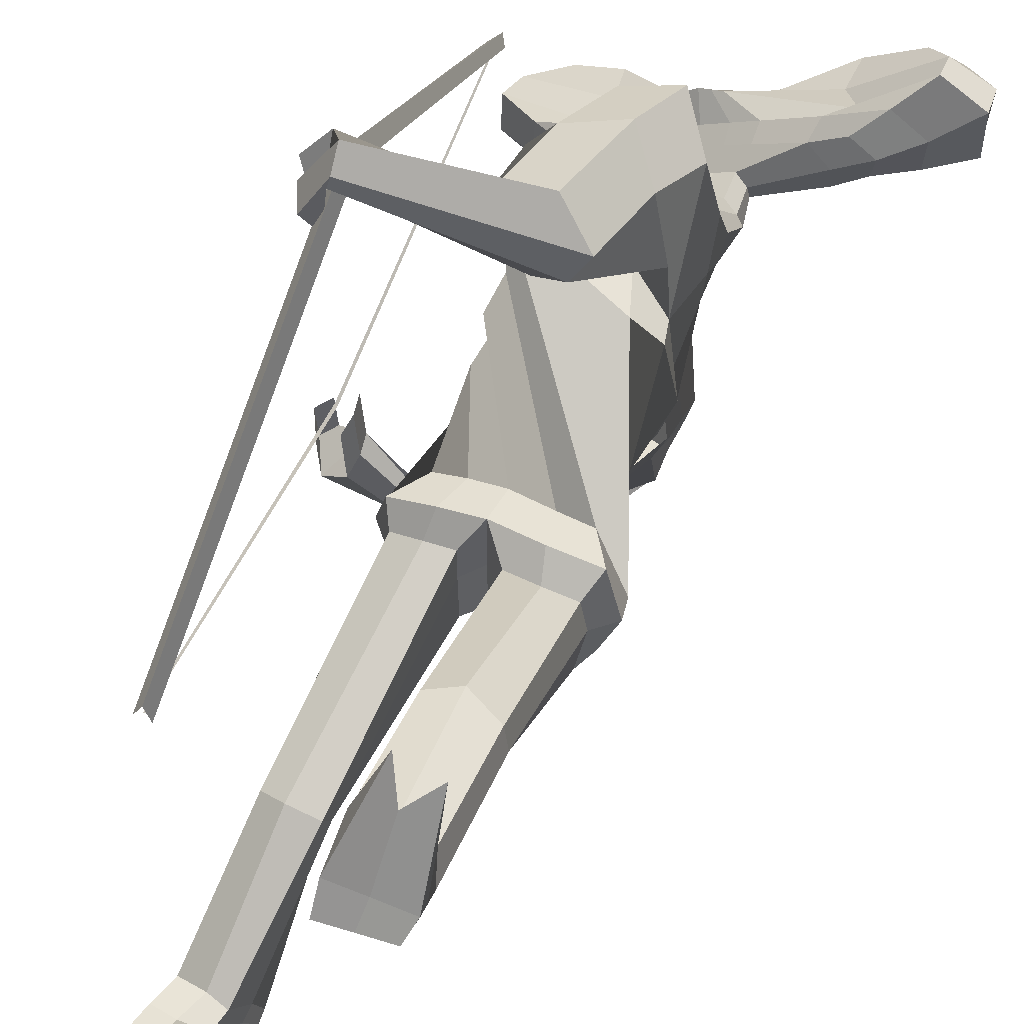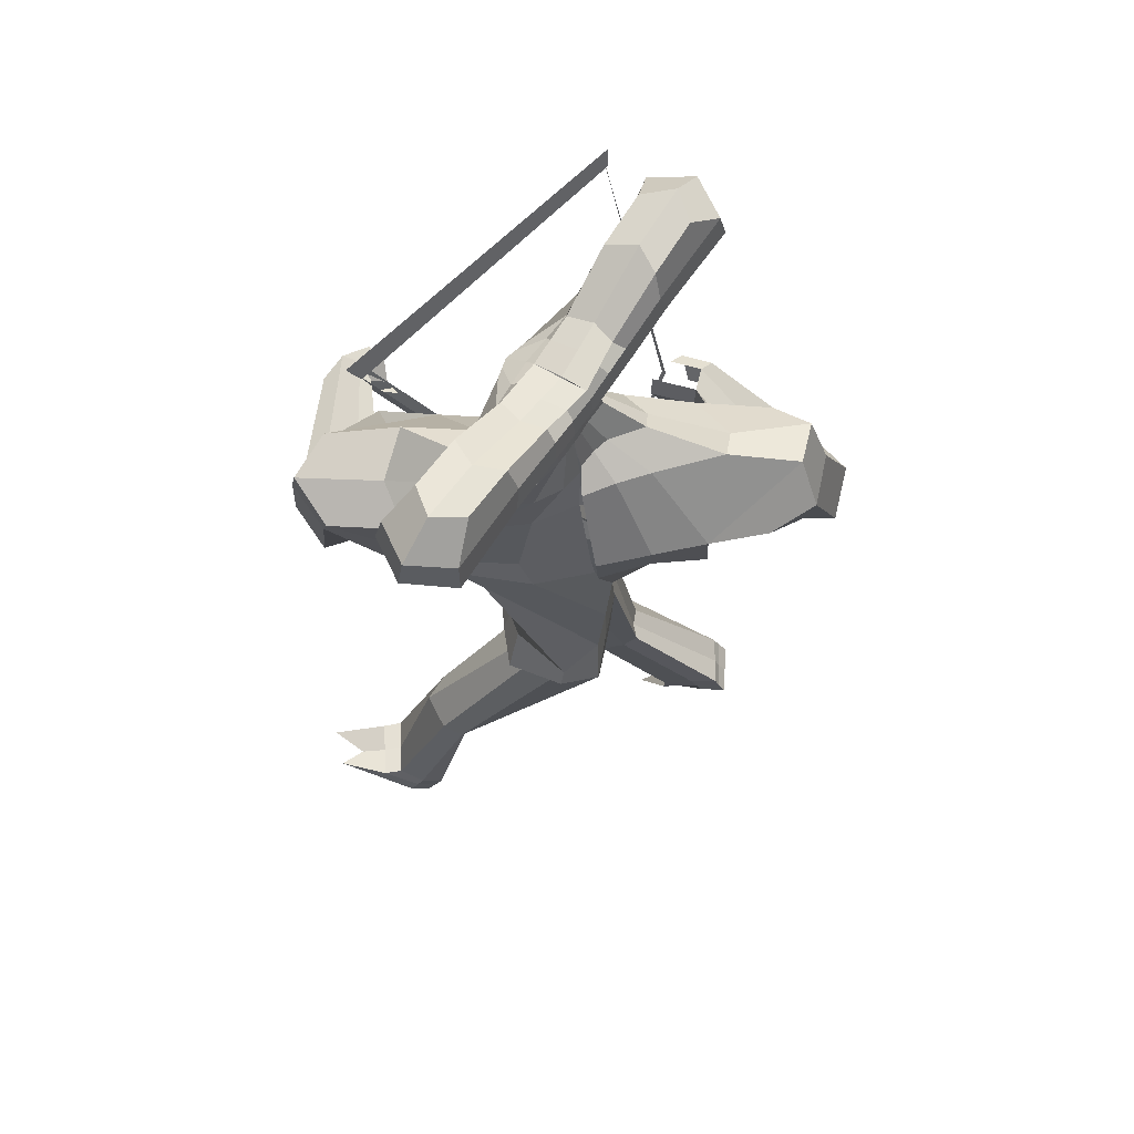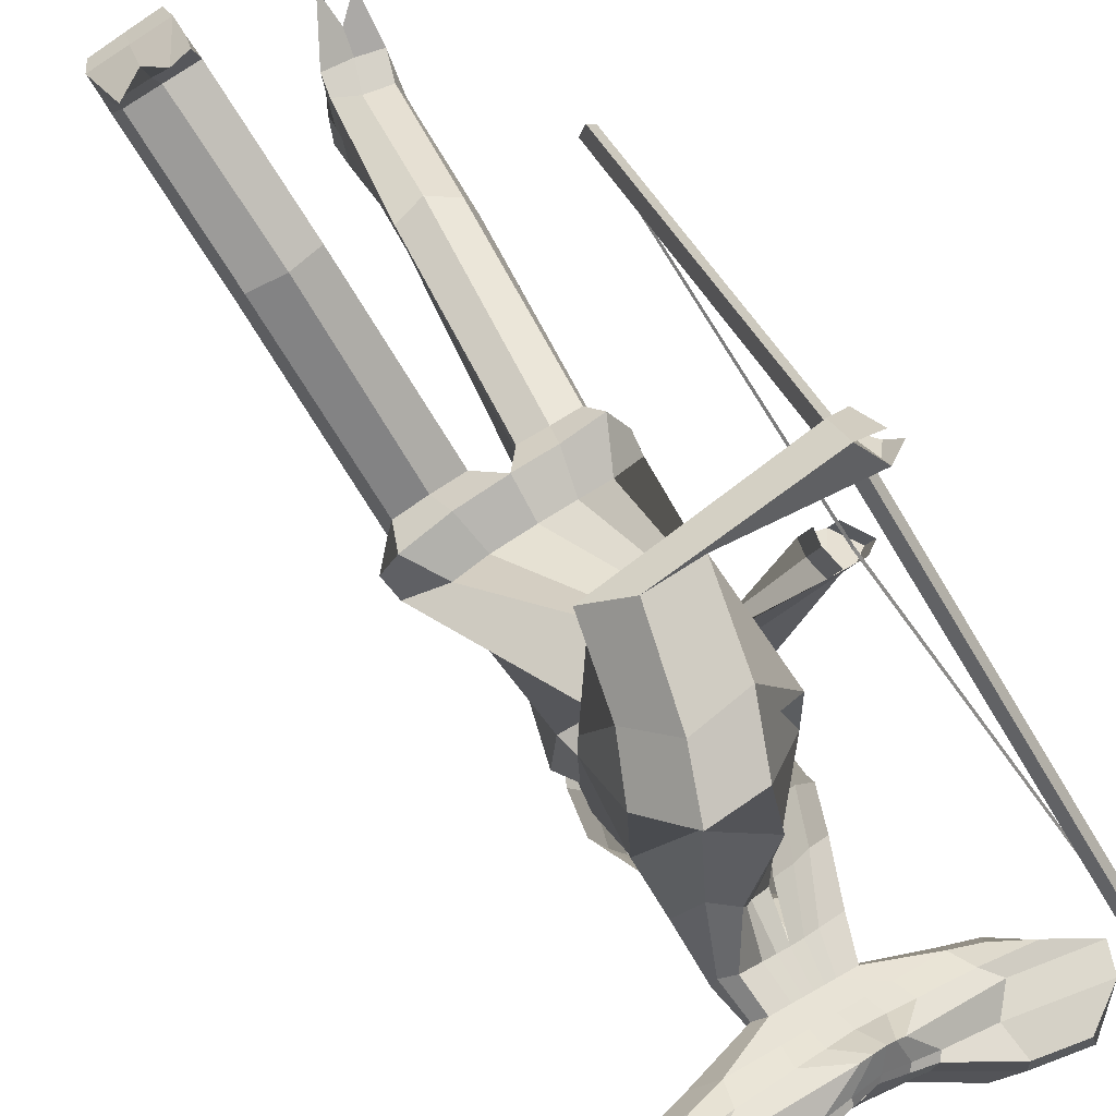
<metadata>
{"format":"obj","ext":"obj","renderer":"f3d","projection":"perspective","resolution":1024,"background":"white","views":[{"elev":57.1,"azim":24.2,"up":"+Z"},{"elev":64.8,"azim":94.5,"up":"+Y"},{"elev":79.5,"azim":149.4,"up":"+Z"}]}
</metadata>
<code>
o Cube
v -2.661 7.119 -1.448
v -2.232 7.119 -2.222
v -3.3 9.014 -1.689
v -2.766 9.014 -2.653
v -4.204 7.951 -1.747
v -3.328 7.951 -3.327
v -4.052 8.487 -1.79
v -3.268 8.487 -3.204
v -3.376 7.48 -1.588
v -2.729 7.48 -2.754
v -1.609 6.94 -1.934
v -2.087 6.94 -1.071
v -1.763 8.826 -2.096
v -2.297 8.826 -1.133
v -1.762 7.772 -2.364
v -2.644 7.692 -1.374
v -1.632 8.201 -2.213
v -2.219 8.161 -1.156
v -2.321 7.356 -1.002
v -1.674 7.356 -2.169
v -0.6869 6.922 -1.423
v -1.165 6.922 -0.5602
v -0.6666 8.188 -1.412
v -1.145 8.188 -0.5489
v -0.6857 7.648 -1.767
v -0.8548 7.635 0.1912
v -0.6343 8.053 -1.66
v -1.253 8.053 -0.5447
v -1.322 7.285 -0.4484
v -0.6751 7.285 -1.615
v -2.738 7.04 -2.012
v -3.39 9.154 -2.39
v 0.04673 8.079 -0.563
v -4.239 7.968 -2.741
v -4.101 8.567 -2.732
v -3.41 7.444 -2.393
v -2.271 8.944 -1.77
v -2.069 6.841 -1.643
v -1.018 8.232 -1.061
v 0.1474 5.813 -0.7906
v -0.1762 5.813 -0.2069
v -0.764 5.819 -1.277
v -1.131 5.765 -0.7615
v -0.3223 5.817 -1.019
v -0.6711 5.792 -0.4623
v -1.04 5.72 -1.108
v -0.5139 6.498 -0.4422
v 0.1369 6.491 -0.7299
v -0.8944 6.503 -0.6514
v -0.8501 6.444 -0.9587
v -0.6146 6.505 -1.147
v -0.2389 6.498 -0.9383
v -0.1382 6.491 -0.2338
v 0.2047 5.011 -0.9361
v -0.4466 4.906 -0.05934
v -0.6861 5.133 -2.123
v -1.586 4.726 -1.627
v -0.3686 5.085 -1.393
v -1.161 4.777 -0.7937
v -1.145 4.821 -2.129
v -1.306 2.97 -0.1266
v 1.371 3.056 -1.324
v 0.6418 4.605 -0.9869
v -0.8939 3.974 -0.1329
v -0.4152 4.745 -3.702
v -1.993 3.895 -3.065
v 0.08349 4.704 -2.288
v -1.543 3.883 -1.587
v -1.22 4.134 -3.781
v -0.6643 4.198 -5.213
v -2.136 3.655 -4.615
v 0.867 3.392 -3.491
v -1.716 2.513 -2.482
v -1.427 4.384 -5.342
v -0.7135 3.605 -3.174
v -0.105 -0.8337 -1.612
v -0.1261 -0.8352 0.576
v -0.1525 -1.065 -0.5592
v -1.32 -0.774 -1.37
v -1.368 -0.8919 0.3447
v -1.982 -1.072 -0.3757
v -1.703 2.069 0.045
v -2.171 1.803 -2.075
v 1.268 2.298 -1.365
v 0.9009 2.769 -3.526
v -0.8393 1.934 -3.052
v -0.3426 3.018 -5.614
v -1.917 3.077 -4.98
v 0.5179 3.355 -4.692
v -1.997 2.453 -3.727
v -1.266 3.424 -5.737
v -0.5987 2.968 -3.905
v -1.035 1.018 -5.515
v -0.9417 1.328 -6.16
v -2.33 1.357 -5.028
v -2.637 1.789 -5.505
v -1.805 1.934 -6.293
v -1.415 1.096 -4.787
v -3.621 0.9822 -3.101
v -3.702 0.6316 -3.33
v -4.232 1.427 -3.197
v -4.516 1.237 -3.42
v -4.223 0.6863 -3.701
v -3.722 1.421 -3.114
v 2.229 7.027 1.264
v 2.658 7.027 0.4899
v 2.832 8.899 1.711
v 3.366 8.899 0.7476
v 0.2348 6.905 -0.912
v -0.2437 6.905 -0.04908
v 0.3227 8.103 -1.025
v -0.2263 7.995 -0.03941
v 3.325 7.809 2.429
v 4.202 7.809 0.8478
v 0.3842 7.523 -1.158
v -0.5365 7.605 0.5053
v 3.298 8.349 2.286
v 4.082 8.349 0.872
v 0.3635 7.904 -1.106
v -0.312 7.904 0.1117
v -0.323 7.214 0.1056
v 2.737 7.366 1.802
v 3.384 7.366 0.6357
v 0.324 7.214 -1.061
v 2.078 6.87 0.1102
v 1.6 6.87 0.9731
v 2.358 8.748 0.1885
v 1.823 8.748 1.152
v 2.55 7.692 0.02762
v 2.175 7.602 1.299
v 2.367 8.126 0.004763
v 1.78 8.086 1.062
v 1.678 7.281 1.215
v 2.325 7.281 0.04869
v 1.156 6.888 -0.4009
v 0.678 6.888 0.462
v 1.177 8.153 -0.3896
v 0.6982 8.153 0.4732
v 1.471 7.607 -0.5711
v -0.1007 7.621 0.6093
v 1.365 8.015 -0.5508
v 0.7471 8.015 0.5642
v 0.6777 7.248 0.6605
v 1.325 7.248 -0.5062
v 2.745 6.938 1.028
v 3.478 9.025 1.418
v 0.07593 8.079 -0.5468
v 4.187 7.81 1.932
v 4.125 8.412 1.83
v 3.437 7.315 1.403
v 2.353 8.857 0.7949
v 2.072 6.763 0.653
v 1.066 8.193 0.09558
v 0.1432 5.813 -0.7929
v -0.1805 5.813 -0.2093
v 1.035 5.75 -0.1827
v 0.6602 5.796 0.3116
v 0.6134 5.787 -0.5201
v 0.2735 5.804 0.02862
v 0.9314 5.696 0.1473
v 0.2196 6.484 -0.03539
v 0.119 6.491 -0.7398
v 0.5966 6.477 0.1736
v 0.832 6.413 -0.02636
v 0.8705 6.477 -0.3231
v 0.4947 6.484 -0.5315
v -0.1561 6.491 -0.2438
v 0.3109 4.961 -0.923
v -0.3307 4.98 -0.09157
v 1.122 4.717 0.9143
v 0.2177 5.087 1.149
v 0.952 4.804 -0.08962
v 0.1019 5.071 0.3844
v 0.626 4.785 1.263
v -1.565 3.324 -0.1549
v 1.147 2.794 -1.217
v 0.703 4.378 -0.9436
v -0.8853 4.208 -0.2114
v 1.25 3.859 2.427
v -0.5868 4.626 2.648
v 1.117 3.9 0.8509
v -0.6249 4.631 1.142
v 0.3145 4.042 2.91
v 1.099 3.464 4
v -0.6003 4.1 4.204
v 1.107 2.29 1.631
v -1.522 3.531 2.065
v 0.4597 4.191 4.643
v 0.04245 3.503 2.142
v -0.1178 -0.8352 -1.621
v -0.1261 -0.8352 0.576
v -0.1525 -1.065 -0.5592
v 1.345 -0.9013 -1.417
v 1.274 -0.7773 0.2969
v 1.962 -1.091 -0.7381
v -1.975 2.302 0.07687
v -1.763 2.778 2.202
v 1.078 2.15 -1.296
v 1.197 1.907 1.519
v 0.602 1.951 1.825
v 0.6924 2.475 4.208
v -1.048 2.925 4.417
v 1.06 2.216 2.976
v -1.676 3.233 3.305
v 0.07556 3.127 4.849
v -0.2516 2.822 2.808
v 0.05613 0.8147 3.751
v 0.3909 0.9391 4.383
v -1.256 1.045 3.909
v -1.368 1.251 4.595
v -0.3246 1.337 5.033
v -0.6099 1.027 3.296
v -3.64 0.6041 4.227
v -3.524 0.5388 4.63
v -3.934 1.277 4.126
v -3.936 1.46 4.491
v -3.603 1.01 4.895
v -3.685 0.9143 3.887
v -0.1365 -1.576 -1.669
v -0.1378 -1.591 0.8102
v -0.1699 -1.53 -0.5676
v -1.717 -1.442 -1.293
v -1.732 -1.707 0.5818
v -2.04 -1.514 -0.4519
v -0.1379 -1.586 -1.678
v -0.1379 -1.586 0.8096
v -0.1699 -1.53 -0.5676
v 1.734 -1.737 -1.469
v 1.725 -1.463 0.454
v 2.045 -1.538 -0.6776
v -0.4803 -1.927 -0.5612
v -0.4502 -1.957 -1.624
v -1.536 -1.812 -1.445
v -0.4518 -1.987 0.312
v -1.546 -2.019 0.1756
v -1.666 -1.905 -0.527
v -0.7817 -5.761 -1.938
v -0.945 -5.676 -2.232
v -1.651 -5.652 -2.168
v -0.7674 -6.049 -1.447
v -1.856 -5.919 -1.55
v -1.97 -5.679 -1.919
v -0.9924 -8.233 -3.667
v -0.9396 -8.003 -4.262
v -2.037 -7.984 -4.16
v -1.094 -8.701 -3.016
v -2.079 -8.457 -3.194
v -2.174 -8.11 -3.663
v 0.2746 -1.96 -0.5633
v 0.3044 -2.048 -1.628
v 1.55 -2.177 -1.47
v 0.3031 -2.016 0.3113
v 1.541 -1.976 0.1665
v 1.666 -1.959 -0.5844
v 0.5391 -5.484 1.656
v 0.7567 -5.643 1.407
v 1.632 -5.53 1.516
v 0.5603 -5.297 2.197
v 1.8 -5.271 2.063
v 1.932 -5.392 1.639
v 0.7421 -8.256 2.714
v 0.7778 -8.602 2.189
v 2.017 -8.458 2.266
v 0.7737 -7.966 3.368
v 2.006 -7.955 3.215
v 2.138 -8.162 2.69
v -3.685 0.4455 3.34
v -4.043 0.4021 3.657
v -4.295 0.9105 3.747
v -4.178 0.9931 3.658
v -4.377 1.175 4
v -3.849 0.6301 3.576
v -4.325 1.501 -2.545
v -4.61 1.312 -2.768
v -4.317 0.7817 -2.953
v -3.748 1.08 -2.158
v -3.827 0.742 -2.349
v -3.849 1.519 -2.171
v -1.026 -8.774 -3.941
v -0.9317 -8.503 -4.504
v -2.021 -8.47 -4.478
v -1.698 -10.11 -2.431
v -2.26 -9.957 -2.65
v -2.201 -8.638 -4.018
v 0.7953 -8.779 3.108
v 0.8064 -9.154 2.594
v 2.038 -9.022 2.606
v 1.302 -7.547 4.849
v 2.072 -7.55 4.594
v 2.179 -8.705 2.986
v 2.151 -8.432 2.821
v 2.012 -8.747 2.421
v 0.7829 -8.878 2.39
v 0.7632 -8.514 2.892
v 0.8634 -8.025 3.765
v 2.097 -7.959 3.595
v -2.024 -8.224 -4.304
v -0.9322 -8.251 -4.352
v -2.197 -8.385 -3.818
v -2.244 -9.019 -3.185
v -1.166 -9.124 -3.004
v -1.015 -8.511 -3.793
v 0.6956 6.896 -0.6564
v 0.2171 6.896 0.2065
v 0.7497 8.128 -0.7074
v 0.236 8.074 0.2169
v 0.9274 7.565 -0.8646
v -0.3186 7.613 0.5573
v 0.8645 7.96 -0.8287
v 0.2176 7.96 0.338
v 0.1773 7.231 0.3831
v 0.8243 7.231 -0.7837
v 0.5712 8.136 -0.2256
v 0.3684 5.807 -0.6684
v 0.04485 5.808 -0.08948
v 0.3068 6.488 -0.6357
v 0.03174 6.488 -0.1396
v 0.6768 4.915 -0.6287
v -0.0166 5.018 0.1213
v 1.004 4.013 -0.04203
v -0.6751 4.531 0.3976
v 1.172 2.485 0.2253
v -1.527 3.547 0.8759
v 0.6473 -0.855 -1.53
v 0.6451 -0.828 0.449
v 1.41 2.098 -0.07706
v -1.644 2.431 1.147
v 0.8003 -1.634 -1.558
v 0.7986 -1.564 0.6618
v 0.926 -2.082 -1.555
v 0.9228 -2.007 0.2421
v 1.194 -5.573 1.492
v 1.172 -5.119 2.469
v 1.398 -8.529 2.225
v 1.388 -7.962 3.291
v 1.42 -9.09 2.607
v 1.578 -7.989 4.202
v 1.488 -8.741 3.053
v 1.499 -7.97 3.674
v 1.395 -8.815 2.411
v -0.226 6.914 -1.168
v -0.7045 6.914 -0.3046
v -0.172 8.145 -1.219
v -0.6857 8.091 -0.2942
v -0.1507 7.586 -1.462
v -0.6956 7.62 0.3482
v -0.1354 7.978 -1.383
v -0.7823 7.978 -0.2165
v -0.8225 7.25 -0.1714
v -0.1755 7.25 -1.338
v -0.4859 8.156 -0.8118
v -0.07893 5.816 -0.9096
v -0.412 5.81 -0.3297
v -0.05097 6.495 -0.8341
v -0.3261 6.495 -0.338
v -0.1322 5.031 -1.154
v -0.8166 4.872 -0.3554
v 0.3423 4.661 -1.614
v -1.247 3.923 -0.8369
v 1.131 3.257 -2.409
v -1.516 2.698 -1.322
v -0.7652 -0.8196 -1.481
v -0.7819 -0.8606 0.4896
v 0.9262 2.427 -2.386
v -2.062 1.992 -0.9678
v -0.9321 -1.547 -1.514
v -0.9367 -1.624 0.6856
v -0.9949 -1.918 -1.545
v -0.999 -1.999 0.2439
v -1.299 -5.693 -2.136
v -1.318 -6.14 -1.155
v -1.489 -7.994 -4.217
v -1.547 -8.535 -3.13
v -1.472 -8.482 -4.487
v -1.827 -9.601 -3.042
v -1.611 -8.704 -3.981
v -1.739 -9.106 -3.115
v -1.474 -8.234 -4.323
f 38 12 1 31
f 37 32 3 14
f 18 14 3 7
f 35 32 4 8
f 20 11 2 10
f 17 15 6 8
f 36 34 6 10
f 19 16 5 9
f 13 17 8 4
f 34 35 8 6
f 16 18 7 5
f 12 19 9 1
f 31 36 10 2
f 15 20 10 6
f 25 30 20 15
f 22 29 19 12
f 26 28 18 16
f 23 27 17 13
f 29 26 16 19
f 27 25 15 17
f 30 21 11 20
f 28 24 14 18
f 39 37 14 24
f 47 49 43 45
f 355 47 45 353
f 351 39 24 344
f 348 344 24 28
f 350 341 21 30
f 347 345 25 27
f 349 346 26 29
f 343 347 27 23
f 346 348 28 26
f 342 349 29 22
f 345 350 30 25
f 343 23 39 351
f 49 50 46 43
f 23 13 37 39
f 1 9 36 31
f 5 7 35 34
f 9 5 34 36
f 51 52 44 42
f 7 3 32 35
f 13 4 32 37
f 11 38 31 2
f 42 44 58 56
f 352 40 54 356
f 46 42 56 60
f 50 51 42 46
f 354 48 40 352
f 341 109 48 354
f 38 11 51 50
f 11 21 52 51
f 12 38 50 49
f 342 22 47 355
f 22 12 49 47
f 356 54 63 358
f 60 56 65 69
f 59 57 66 68
f 57 60 69 66
f 353 45 59 357
f 43 46 60 57
f 45 43 57 59
f 358 63 62 360
f 69 65 70 74
f 68 66 71 73
f 66 69 74 71
f 359 68 73 361
f 56 58 67 65
f 357 59 68 359
f 71 74 91 88
f 365 83 80 363
f 74 70 87 91
f 65 67 72 70
f 192 190 225 227
f 362 76 219 366
f 86 85 79 81
f 364 84 76 362
f 83 86 81 80
f 73 75 86 83
f 360 62 84 364
f 75 72 85 86
f 361 73 83 365
f 87 89 93 94
f 91 87 94 97
f 70 72 89 87
f 72 75 92 89
f 75 73 90 92
f 73 71 88 90
f 96 97 103 102
f 95 96 102 101
f 92 90 95 98
f 89 92 98 93
f 90 88 96 95
f 88 91 97 96
f 104 101 102 103
f 99 104 103 100
f 97 94 100 103
f 94 93 99 100
f 98 95 101 104
f 93 98 104 99
f 152 145 105 126
f 151 128 107 146
f 132 117 107 128
f 149 118 108 146
f 134 123 106 125
f 131 118 114 129
f 150 123 114 148
f 133 122 113 130
f 127 108 118 131
f 148 114 118 149
f 130 113 117 132
f 126 105 122 133
f 145 106 123 150
f 129 114 123 134
f 139 129 134 144
f 136 126 133 143
f 140 130 132 142
f 137 127 131 141
f 143 133 130 140
f 141 131 129 139
f 144 134 125 135
f 142 132 128 138
f 153 138 128 151
f 161 159 157 163
f 317 315 159 161
f 313 306 138 153
f 310 142 138 306
f 312 144 135 303
f 309 141 139 307
f 311 143 140 308
f 305 137 141 309
f 308 140 142 310
f 304 136 143 311
f 307 139 144 312
f 305 313 153 137
f 163 157 160 164
f 137 153 151 127
f 105 145 150 122
f 113 148 149 117
f 122 150 148 113
f 165 156 158 166
f 117 149 146 107
f 127 151 146 108
f 125 106 145 152
f 156 170 172 158
f 314 318 168 154
f 160 174 170 156
f 164 160 156 165
f 316 314 154 162
f 303 316 162 109
f 152 164 165 125
f 125 165 166 135
f 126 163 164 152
f 304 317 161 136
f 136 161 163 126
f 318 320 177 168
f 174 183 179 170
f 173 182 180 171
f 171 180 183 174
f 315 319 173 159
f 157 171 174 160
f 159 173 171 157
f 320 322 176 177
f 183 188 184 179
f 182 187 185 180
f 180 185 188 183
f 321 323 187 182
f 170 179 181 172
f 319 321 182 173
f 185 202 205 188
f 327 325 194 197
f 188 205 201 184
f 179 184 186 181
f 78 77 220 221
f 193 195 230 228
f 200 195 193 199
f 326 324 190 198
f 197 194 195 200
f 187 197 200 189
f 322 326 198 176
f 189 200 199 186
f 323 327 197 187
f 201 208 207 203
f 205 211 208 201
f 184 201 203 186
f 186 203 206 189
f 189 206 204 187
f 187 204 202 185
f 210 216 217 211
f 209 215 216 210
f 206 212 209 204
f 203 207 212 206
f 204 209 210 202
f 202 210 211 205
f 216 215 218 213 214 217
f 211 217 214 208
f 208 214 213 207
f 212 218 215 209
f 207 213 218 212
f 366 219 232 368
f 224 222 233 236
f 228 230 254 251
f 230 229 253 254
f 191 192 227 226
f 80 81 224 223
f 363 80 223 367
f 324 193 228 328
f 195 194 229 230
f 81 79 222 224
f 325 191 226 329
f 76 78 221 219
f 231 234 240 237
f 368 232 238 370
f 221 220 234 231
f 367 223 235 369
f 219 221 231 232
f 223 224 236 235
f 241 242 248 247
f 238 237 243 244
f 369 235 241 371
f 232 231 237 238
f 235 236 242 241
f 236 233 239 242
f 294 293 286 285
f 300 299 284 283
f 242 239 245 248
f 370 238 244 372
f 237 240 246 243
f 371 241 247 373
f 251 254 260 257
f 254 253 259 260
f 328 228 251 330
f 226 227 249 252
f 329 226 252 331
f 227 225 250 249
f 333 258 264 335
f 258 255 261 264
f 330 251 257 332
f 252 249 255 258
f 331 252 258 333
f 249 250 256 255
f 292 291 290 287
f 378 298 280 374
f 255 256 262 261
f 260 259 265 266
f 257 260 266 263
f 332 257 263 334
f 214 217 269 268
f 213 214 268 267
f 215 218 272 270
f 215 216 271 270
f 103 102 274 275
f 102 101 273 274
f 99 104 278 276
f 100 99 276 277
f 376 375 283 284
f 374 376 284 281
f 338 290 289 337
f 336 287 290 338
f 377 300 283 375
f 295 294 285 288
f 299 297 281 284
f 340 292 287 336
f 298 302 279 280
f 291 296 289 290
f 339 295 288 337
f 302 301 282 279
f 335 264 295 339
f 266 265 296 291
f 334 263 292 340
f 264 261 294 295
f 263 266 291 292
f 261 262 293 294
f 243 246 301 302
f 244 243 302 298
f 248 245 297 299
f 373 247 300 377
f 372 244 298 378
f 247 248 299 300
f 262 334 340 293
f 265 335 339 296
f 296 339 337 289
f 293 340 336 286
f 286 336 338 285
f 285 338 337 288
f 256 332 334 262
f 253 331 333 259
f 250 330 332 256
f 259 333 335 265
f 229 329 331 253
f 225 328 330 250
f 194 325 329 229
f 190 324 328 225
f 175 196 327 323
f 186 199 326 322
f 199 193 324 326
f 196 191 325 327
f 169 178 321 319
f 178 175 323 321
f 181 186 322 320
f 155 169 319 315
f 172 181 320 318
f 110 167 317 304
f 135 166 316 303
f 166 158 314 316
f 158 172 318 314
f 111 147 313 305
f 115 307 312 124
f 110 304 311 121
f 116 308 310 120
f 111 305 309 119
f 121 311 308 116
f 119 309 307 115
f 124 312 303 109
f 120 310 306 112
f 147 112 306 313
f 167 155 315 317
f 245 372 378 297
f 246 373 377 301
f 301 377 375 282
f 280 279 376 374
f 279 282 375 376
f 297 378 374 281
f 240 371 373 246
f 239 370 372 245
f 234 369 371 240
f 220 367 369 234
f 233 368 370 239
f 77 363 367 220
f 222 366 368 233
f 61 361 365 82
f 72 360 364 85
f 85 364 362 79
f 79 362 366 222
f 82 365 363 77
f 55 357 359 64
f 64 359 361 61
f 67 358 360 72
f 41 353 357 55
f 58 356 358 67
f 110 342 355 53
f 21 341 354 52
f 52 354 352 44
f 44 352 356 58
f 111 343 351 33
f 115 124 350 345
f 110 121 349 342
f 116 120 348 346
f 111 119 347 343
f 121 116 346 349
f 119 115 345 347
f 124 109 341 350
f 120 112 344 348
f 33 351 344 112
f 53 355 353 41
o Plane.001_Bow
v -3.876 -5.693 -1.049
v -3.836 -5.691 -1.053
v -4.517 8.322 -0.9838
v -4.477 8.324 -0.9879
v -3.825 1.297 4.045
v -3.503 1.312 4.013
v -4.019 -5.765 -1.11
v -3.697 -5.75 -1.143
v -3.624 1.33 4.432
v -3.818 -5.757 -0.7229
v -4.665 8.363 -1.045
v -4.343 8.378 -1.077
v -4.518 8.664 -1.06
v -4.195 1.294 -2.363
v -4.155 1.296 -2.442
f 392 393 382 381
f 387 384 386 388
f 383 387 388 385
f 391 390 384 387
f 389 391 387 383
f 379 380 393 392

</code>
